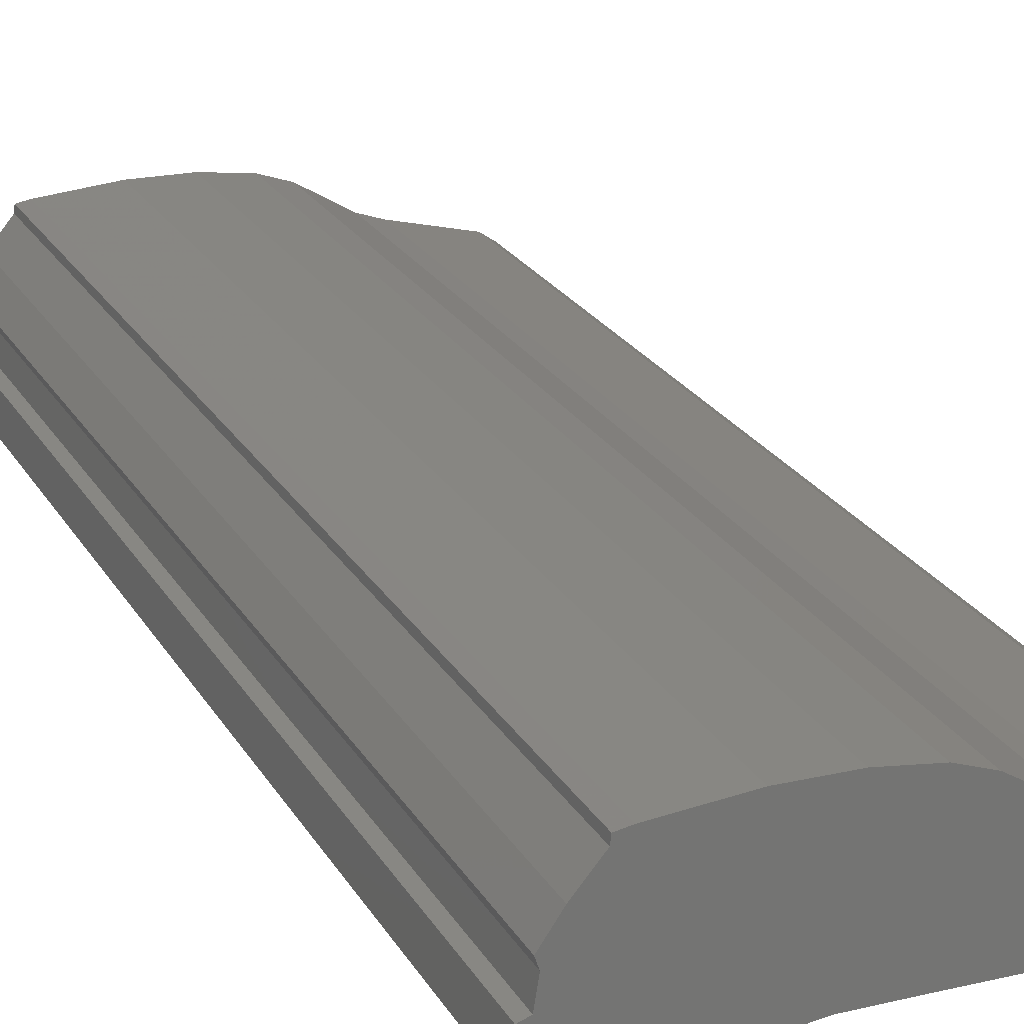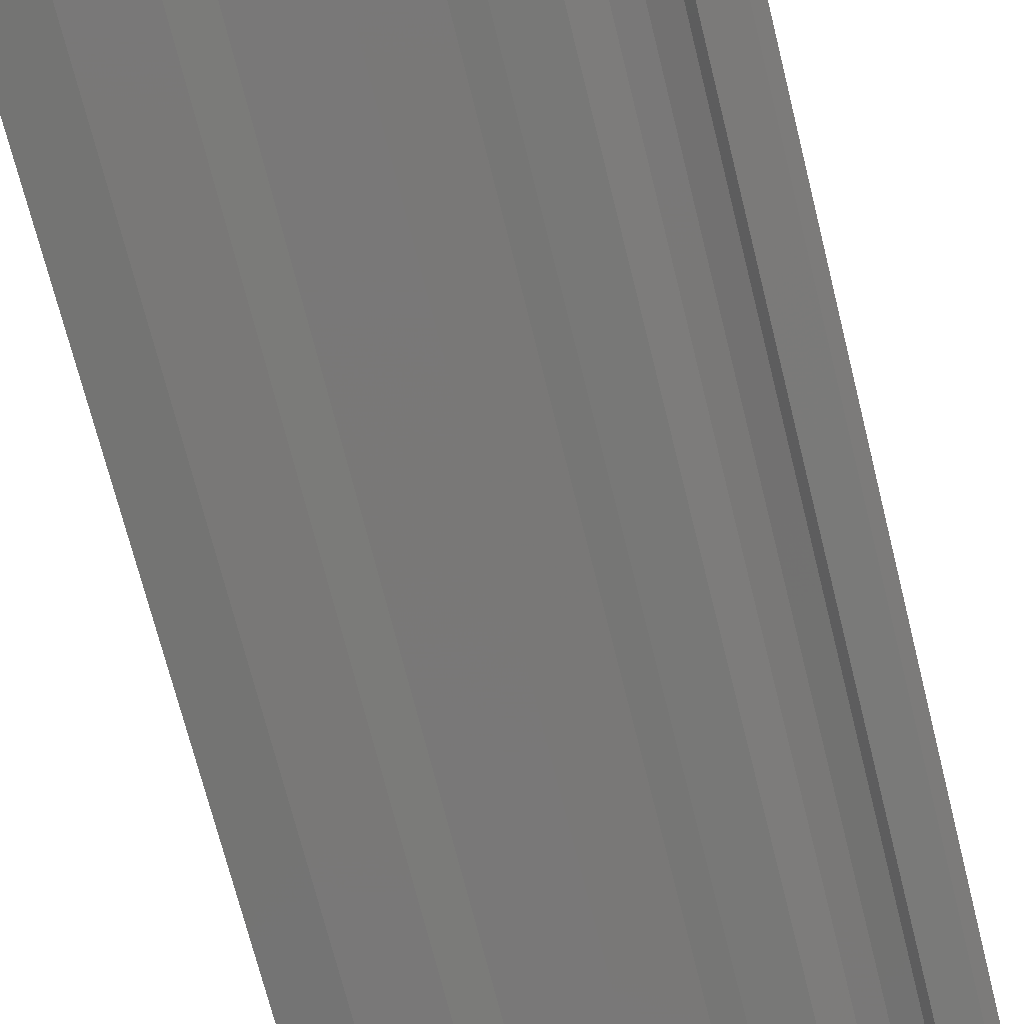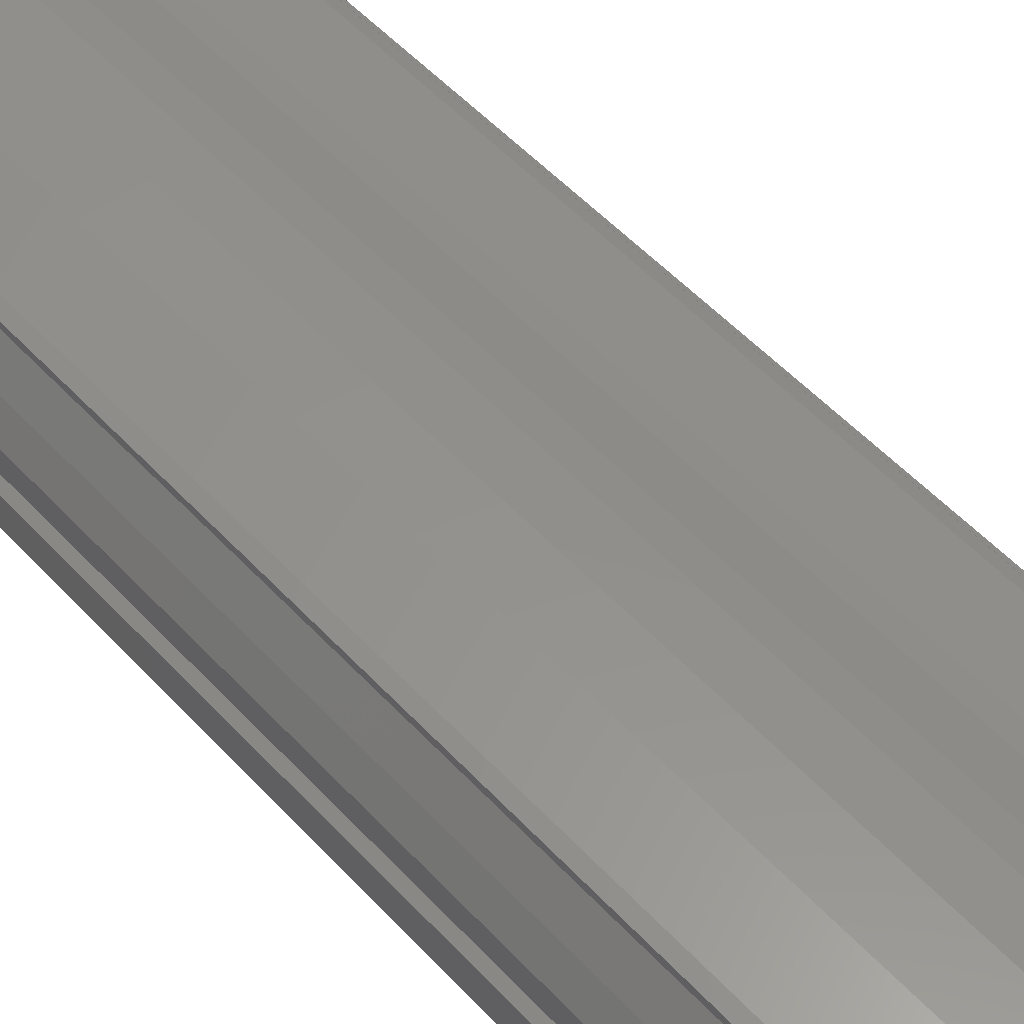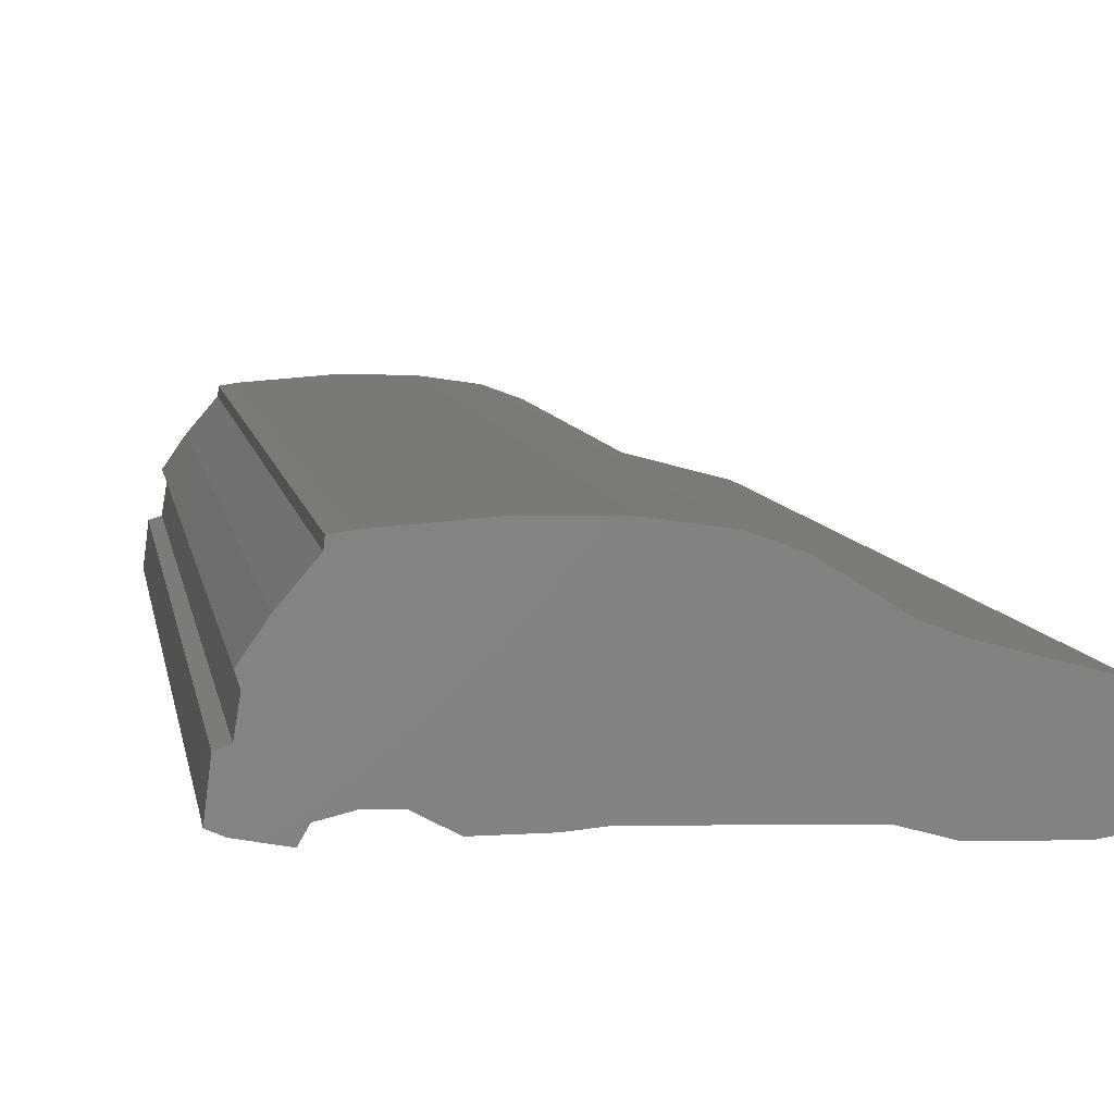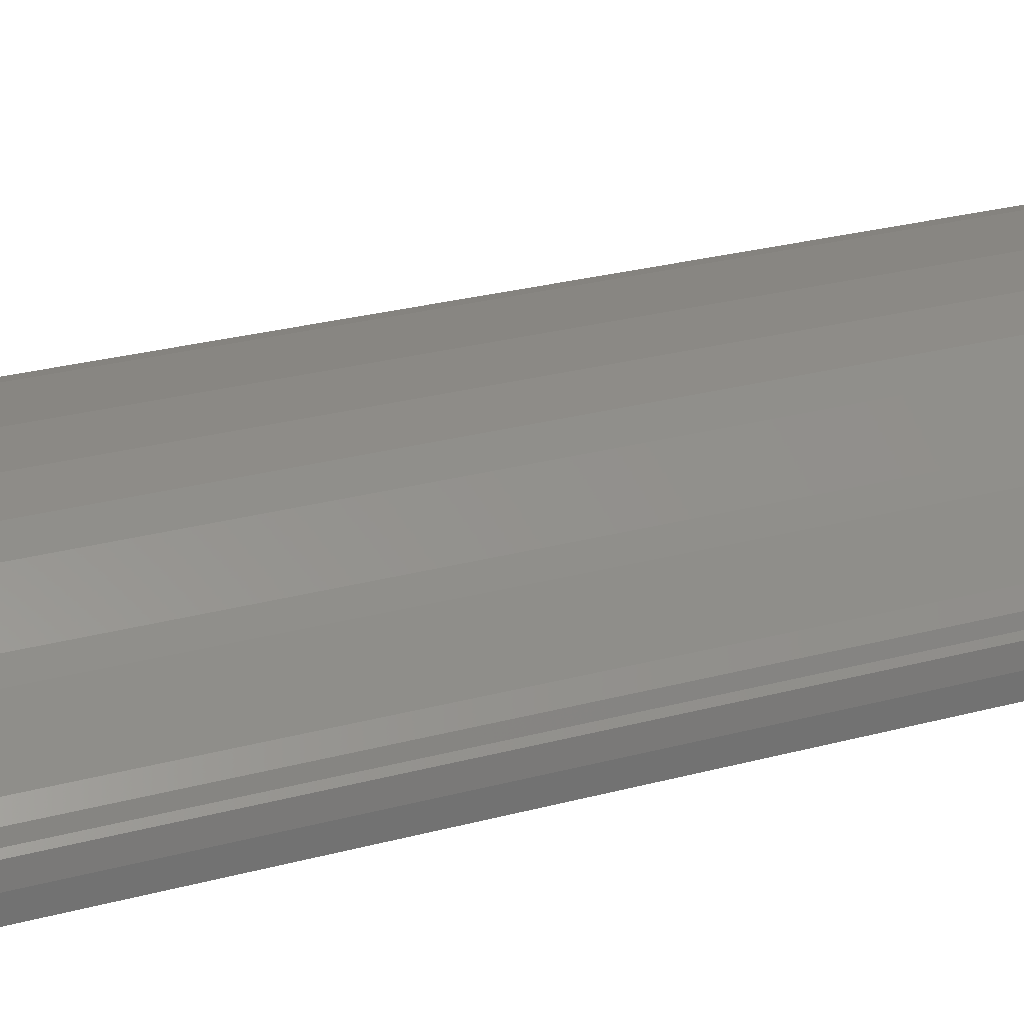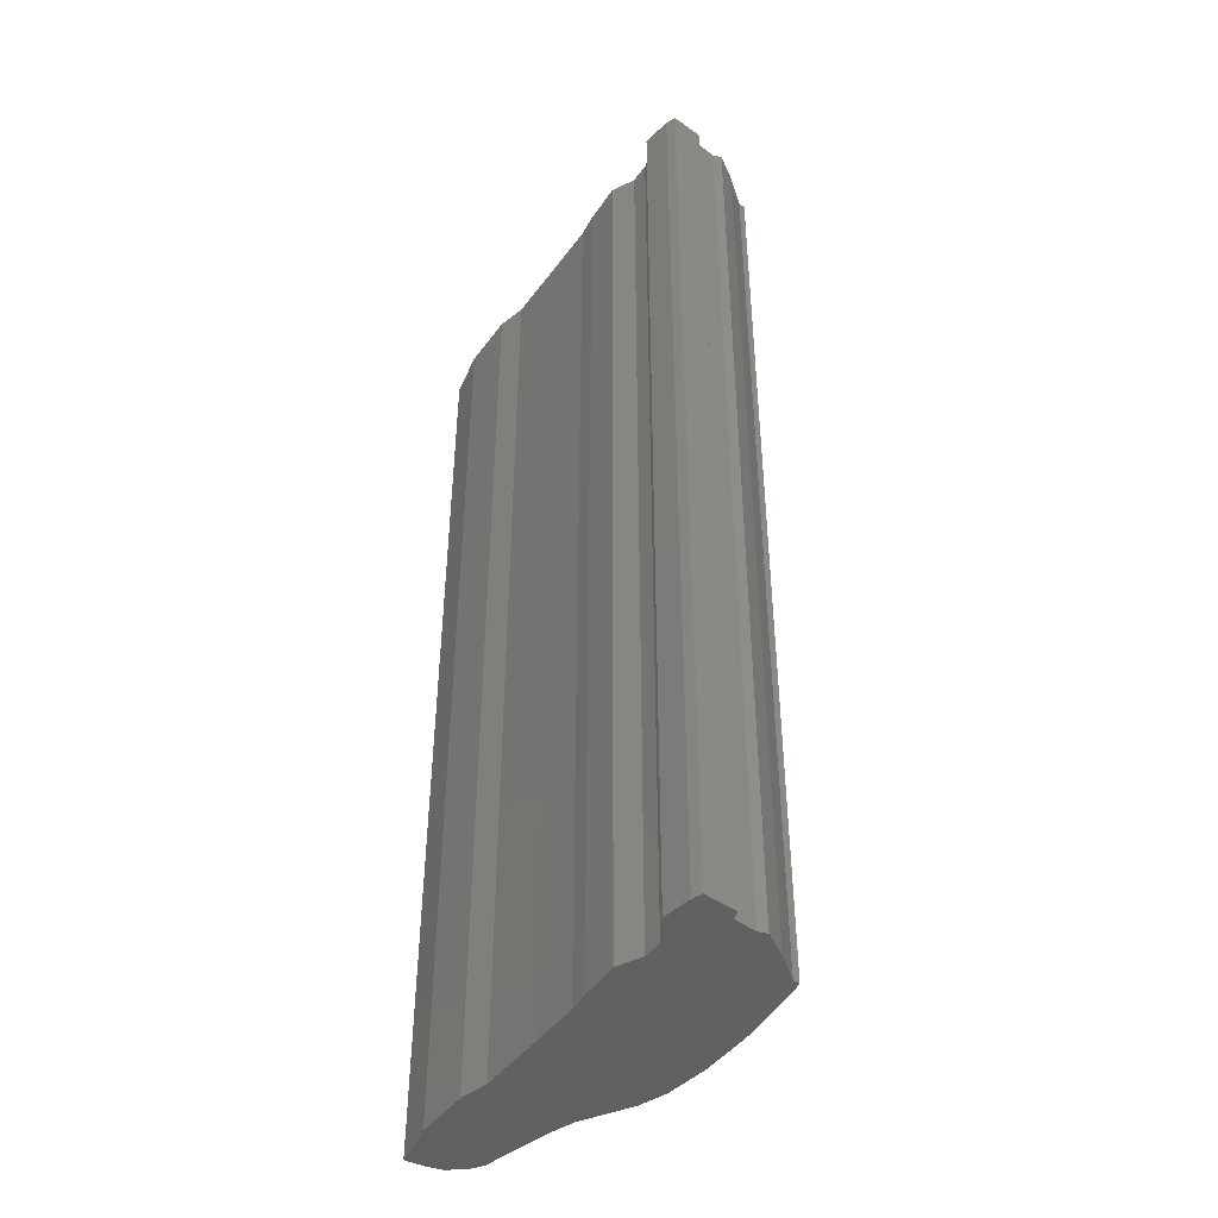
<metadata>
{"format":"stl","ext":"stl","renderer":"f3d","projection":"perspective","resolution":1024,"background":"white","views":[{"elev":23.4,"azim":156.7,"up":"+Y"},{"elev":-70.8,"azim":14.0,"up":"+Y"},{"elev":55.9,"azim":137.6,"up":"+Y"},{"elev":6.2,"azim":172.4,"up":"+Y"},{"elev":28.4,"azim":-111.8,"up":"+Y"},{"elev":-44.6,"azim":57.4,"up":"+Z"}]}
</metadata>
<code>
# stl→obj: 66 verts, 128 faces
v 0.09108 0.4132 9.594
v 0.1022 0.6118 0
v 0.09108 0.4132 0
v 0.1022 0.6118 9.594
v 0.1372 0.7851 0
v 0.1372 0.7851 9.594
v 0.1868 0.8215 0
v 0.1868 0.8215 9.594
v 0.239 0.9111 0
v 0.239 0.9111 9.594
v 0.3697 1.004 0
v 0.3697 1.004 9.594
v 1.091 1.193 9.594
v 1.091 1.193 0
v 1.311 1.273 0
v 1.311 1.273 9.594
v 1.769 1.557 0
v 1.769 1.557 9.594
v 2.044 1.657 0
v 2.044 1.657 9.594
v 2.476 1.72 0
v 2.476 1.72 9.594
v 2.991 1.732 9.594
v 2.991 1.732 0
v 3.65 1.68 0
v 3.65 1.68 9.594
v 3.765 1.661 0
v 3.765 1.661 9.594
v 3.773 1.593 0
v 3.773 1.593 9.594
v 3.981 1.348 9.594
v 3.981 1.348 0
v 4.138 1.12 0
v 4.138 1.12 9.594
v 4.11 1.034 9.594
v 4.11 1.034 0
v 4.144 0.817 0
v 4.144 0.817 9.594
v 4.23 0.7863 0
v 4.23 0.7863 9.594
v 4.268 0.4717 0
v 4.268 0.4717 9.594
v 4.174 0.4314 0
v 4.174 0.4314 9.594
v 3.89 0.382 0
v 3.89 0.382 9.594
v 3.83 0.4844 0
v 3.83 0.4844 9.594
v 3.629 0.5357 0
v 3.629 0.5357 9.594
v 3.437 0.5314 0
v 3.437 0.5314 9.594
v 3.207 0.4122 0
v 3.207 0.4122 9.594
v 2.809 0.4193 0
v 2.809 0.4193 9.594
v 2.596 0.4417 9.594
v 2.596 0.4417 0
v 2.084 0.4332 9.594
v 2.084 0.4332 0
v 1.405 0.4174 9.594
v 1.405 0.4174 0
v 1.125 0.343 0
v 1.125 0.343 9.594
v 0.5584 0.3325 0
v 0.5584 0.3325 9.594
f 1 2 3
f 4 2 1
f 4 5 2
f 6 5 4
f 6 7 5
f 8 7 6
f 8 9 7
f 10 9 8
f 10 11 9
f 12 11 10
f 13 11 12
f 13 14 11
f 13 15 14
f 16 15 13
f 16 17 15
f 18 17 16
f 18 19 17
f 20 19 18
f 20 21 19
f 22 21 20
f 23 21 22
f 23 24 21
f 23 25 24
f 26 25 23
f 26 27 25
f 28 27 26
f 28 29 27
f 30 29 28
f 31 29 30
f 31 32 29
f 31 33 32
f 34 33 31
f 35 33 34
f 35 36 33
f 35 37 36
f 38 37 35
f 38 39 37
f 40 39 38
f 40 41 39
f 42 41 40
f 42 43 41
f 44 43 42
f 44 45 43
f 46 45 44
f 46 47 45
f 48 47 46
f 48 49 47
f 50 49 48
f 50 51 49
f 52 51 50
f 52 53 51
f 54 53 52
f 54 55 53
f 56 55 54
f 57 55 56
f 57 58 55
f 59 58 57
f 59 60 58
f 61 60 59
f 61 62 60
f 61 63 62
f 64 63 61
f 64 65 63
f 66 65 64
f 66 3 65
f 1 3 66
f 27 29 25
f 32 33 36
f 39 41 43
f 37 39 43
f 37 43 47
f 47 43 45
f 36 37 49
f 32 36 49
f 37 47 49
f 29 32 51
f 24 25 51
f 25 29 51
f 32 49 51
f 51 53 55
f 24 51 55
f 21 24 58
f 19 21 58
f 24 55 58
f 17 19 60
f 15 17 60
f 19 58 60
f 14 15 62
f 15 60 62
f 14 62 63
f 9 11 7
f 11 14 65
f 14 63 65
f 7 11 65
f 5 7 2
f 7 65 2
f 2 65 3
f 28 26 30
f 31 35 34
f 40 44 42
f 38 44 40
f 38 48 44
f 48 46 44
f 35 50 38
f 31 50 35
f 38 50 48
f 30 52 31
f 23 52 26
f 26 52 30
f 31 52 50
f 52 56 54
f 23 56 52
f 22 57 23
f 20 57 22
f 23 57 56
f 18 59 20
f 16 59 18
f 20 59 57
f 13 61 16
f 16 61 59
f 13 64 61
f 10 8 12
f 12 66 13
f 13 66 64
f 8 66 12
f 6 4 8
f 8 4 66
f 4 1 66

</code>
